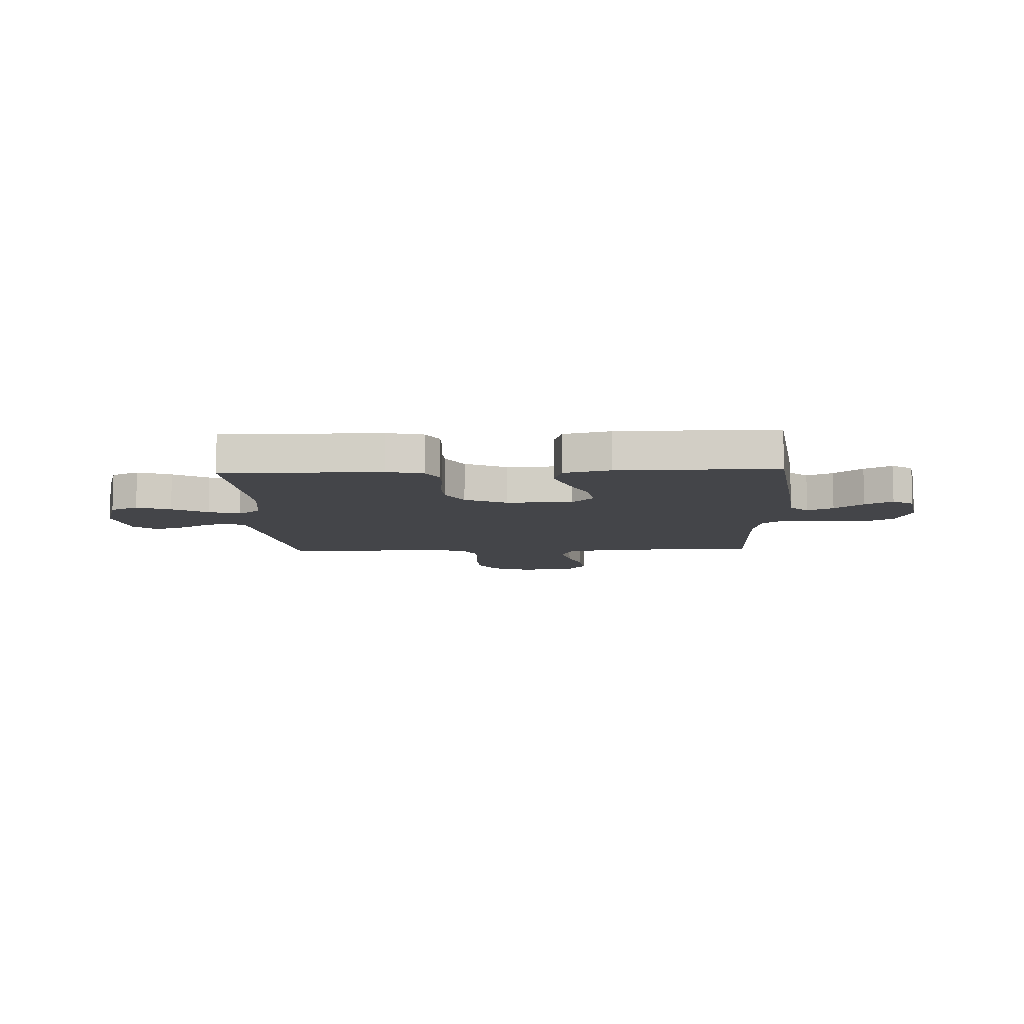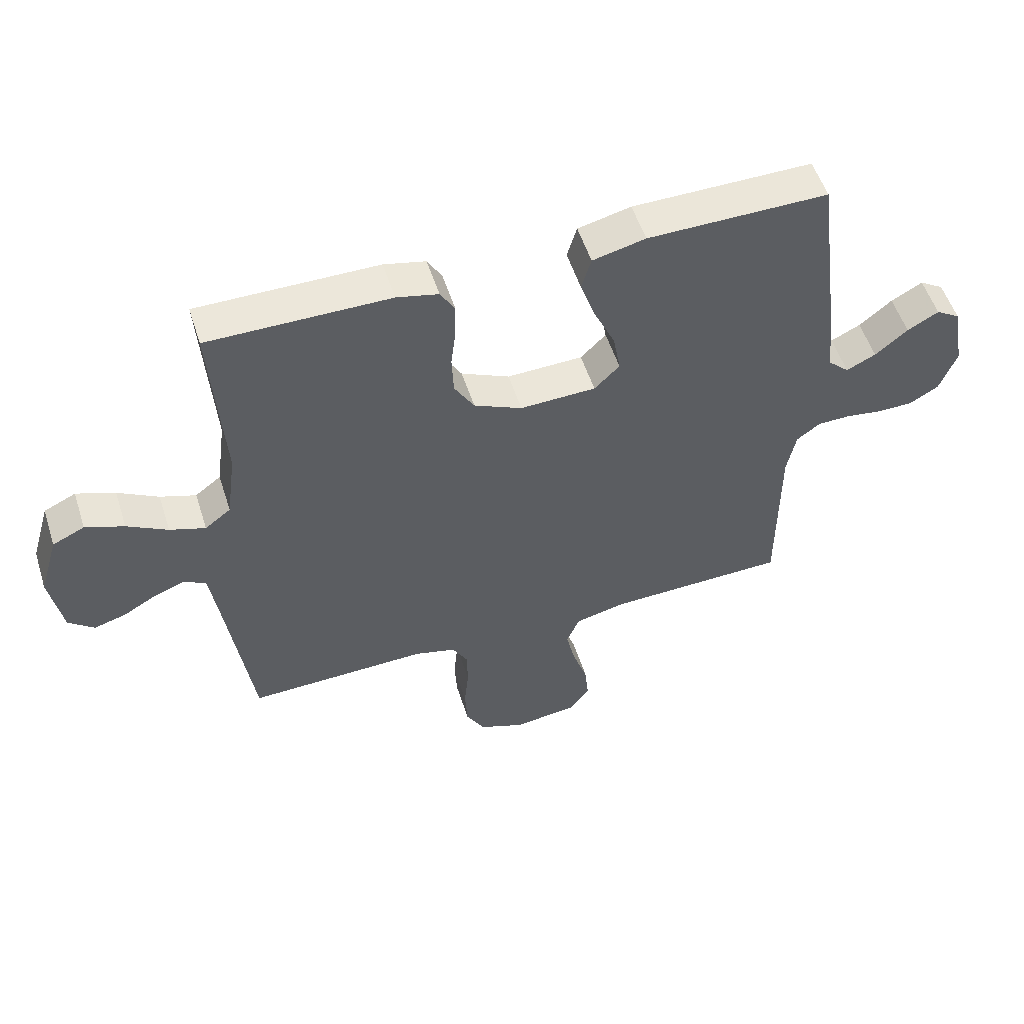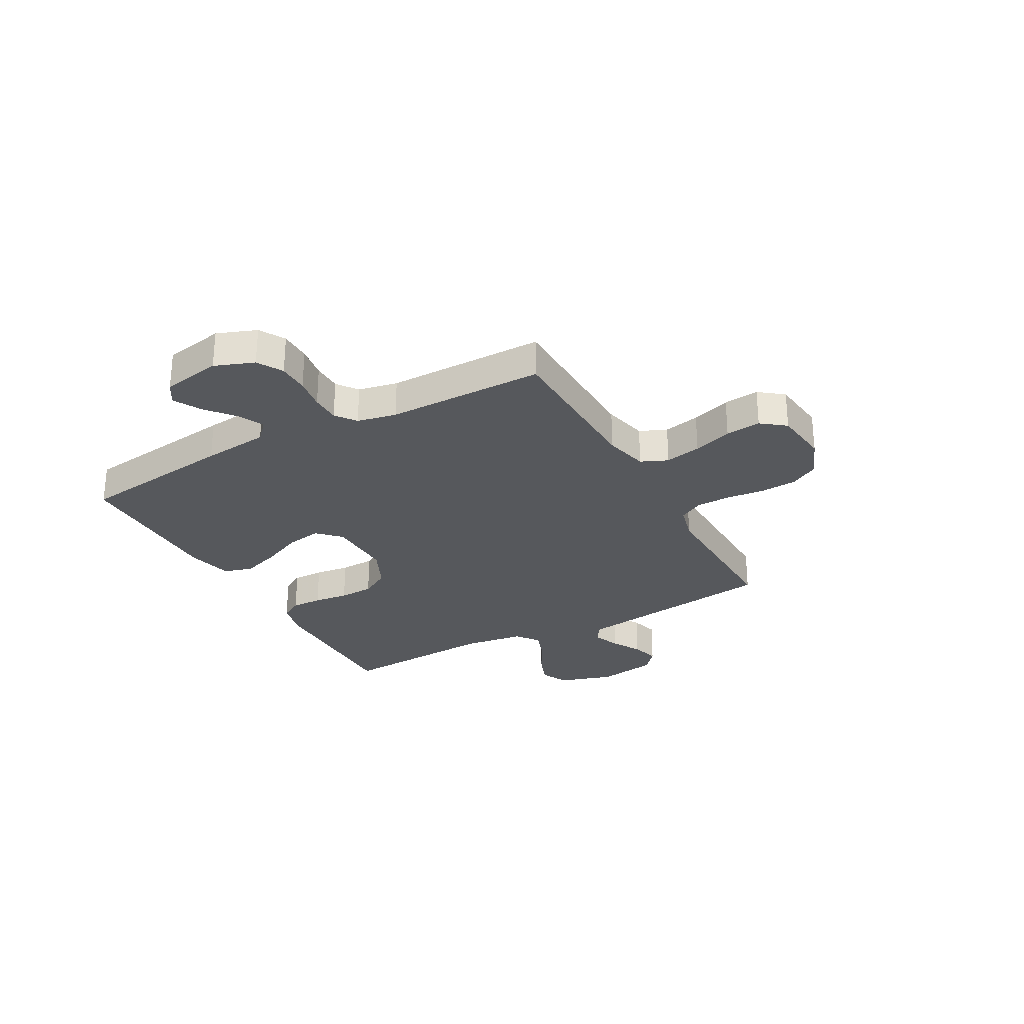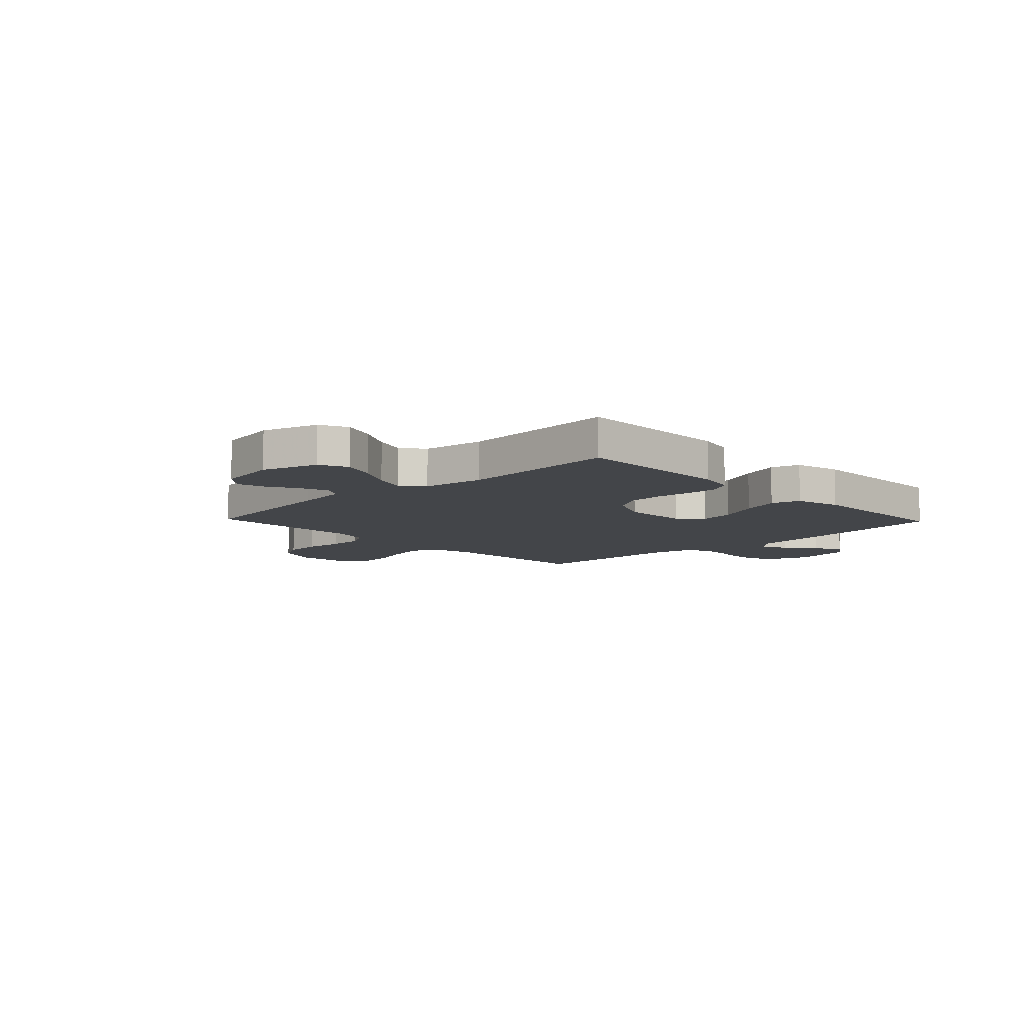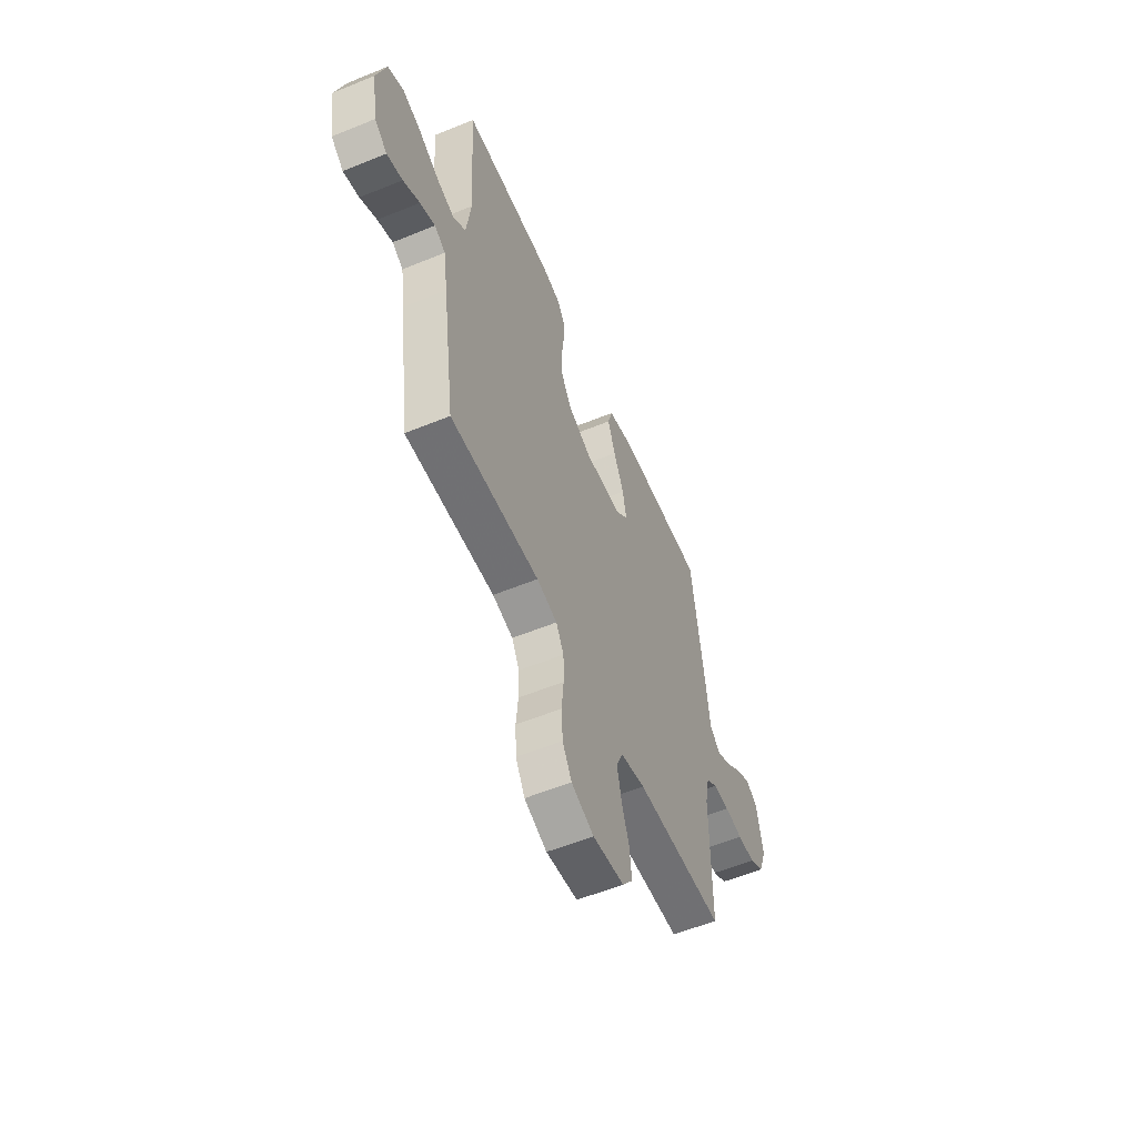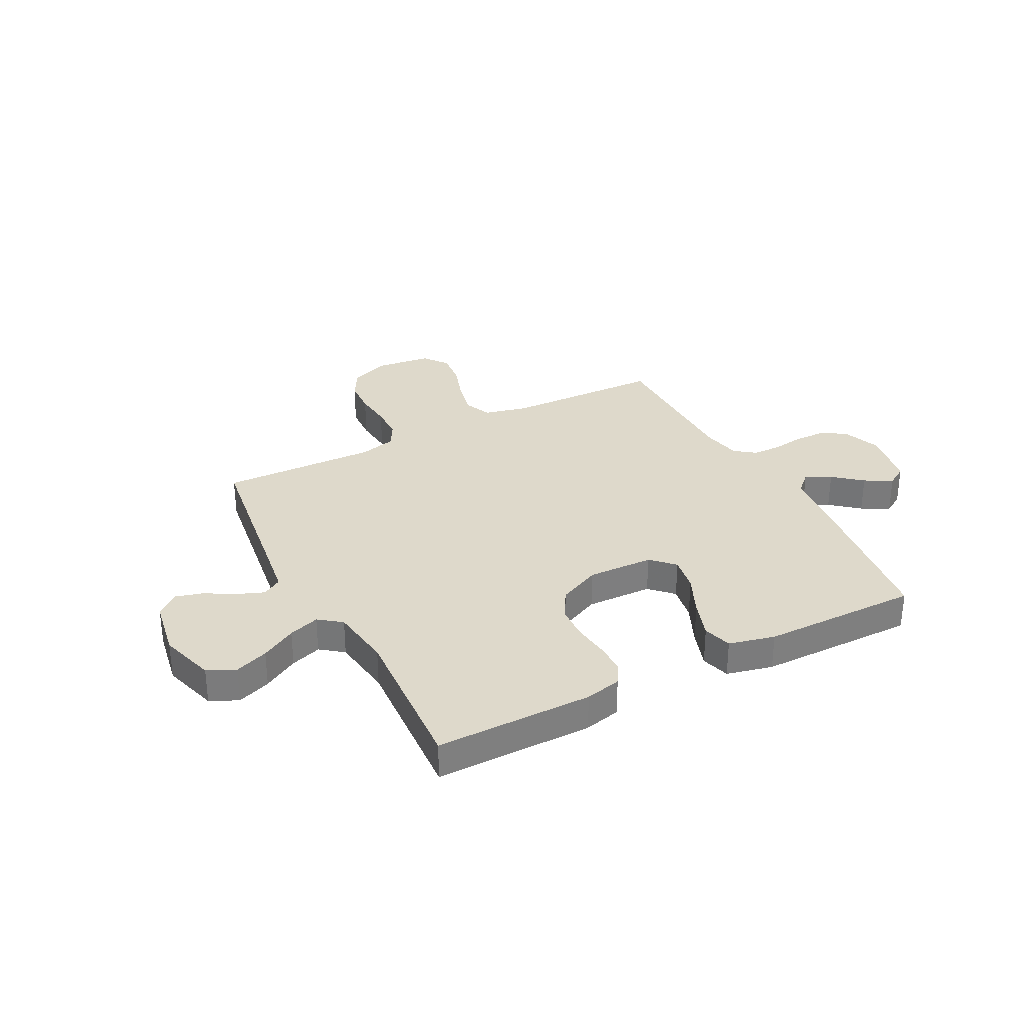
<metadata>
{"format":"obj","ext":"obj","renderer":"f3d","projection":"perspective","resolution":1024,"background":"white","views":[{"elev":-9.1,"azim":2.5,"up":"+Y"},{"elev":53.9,"azim":-17.6,"up":"+Z"},{"elev":-28.1,"azim":118.7,"up":"+Y"},{"elev":-8.8,"azim":-46.3,"up":"+Y"},{"elev":-56.4,"azim":-66.8,"up":"+Z"},{"elev":31.7,"azim":-27.5,"up":"+Y"}]}
</metadata>
<code>
v 0.5 0.07 -0.5
v 0.2 0.07 -0.508
v 0.116 0.07 -0.528
v 0.094 0.07 -0.579
v 0.109 0.07 -0.648
v 0.134 0.07 -0.722
v 0.141 0.07 -0.789
v 0.106 0.07 -0.835
v 0 0.07 -0.848
v -0.076 0.07 -0.818
v -0.107 0.07 -0.763
v -0.111 0.07 -0.694
v -0.104 0.07 -0.622
v -0.105 0.07 -0.557
v -0.131 0.07 -0.51
v -0.2 0.07 -0.492
v -0.5 0.07 -0.5
v -0.542 0.07 -0.2
v -0.556 0.07 -0.104
v -0.593 0.07 -0.082
v -0.644 0.07 -0.102
v -0.7 0.07 -0.134
v -0.753 0.07 -0.149
v -0.795 0.07 -0.114
v -0.815 0.07 0
v -0.783 0.07 0.106
v -0.73 0.07 0.131
v -0.666 0.07 0.107
v -0.599 0.07 0.069
v -0.54 0.07 0.049
v -0.497 0.07 0.082
v -0.481 0.07 0.2
v -0.5 0.07 0.5
v -0.2 0.07 0.499
v -0.131 0.07 0.483
v -0.107 0.07 0.442
v -0.108 0.07 0.383
v -0.116 0.07 0.317
v -0.113 0.07 0.251
v -0.08 0.07 0.195
v 0 0.07 0.158
v 0.126 0.07 0.162
v 0.168 0.07 0.204
v 0.156 0.07 0.272
v 0.121 0.07 0.349
v 0.096 0.07 0.422
v 0.112 0.07 0.477
v 0.2 0.07 0.498
v 0.5 0.07 0.5
v 0.54 0.07 0.2
v 0.554 0.07 0.073
v 0.589 0.07 0.04
v 0.638 0.07 0.064
v 0.692 0.07 0.109
v 0.744 0.07 0.138
v 0.784 0.07 0.113
v 0.805 0.07 0
v 0.777 0.07 -0.075
v 0.729 0.07 -0.103
v 0.67 0.07 -0.104
v 0.609 0.07 -0.095
v 0.554 0.07 -0.096
v 0.515 0.07 -0.125
v 0.5 0.07 -0.2
v 0.5 0 -0.5
v 0.2 0 -0.508
v 0.116 0 -0.528
v 0.094 0 -0.579
v 0.109 0 -0.648
v 0.134 0 -0.722
v 0.141 0 -0.789
v 0.106 0 -0.835
v 0 0 -0.848
v -0.076 0 -0.818
v -0.107 0 -0.763
v -0.111 0 -0.694
v -0.104 0 -0.622
v -0.105 0 -0.557
v -0.131 0 -0.51
v -0.2 0 -0.492
v -0.5 0 -0.5
v -0.542 0 -0.2
v -0.556 0 -0.104
v -0.593 0 -0.082
v -0.644 0 -0.102
v -0.7 0 -0.134
v -0.753 0 -0.149
v -0.795 0 -0.114
v -0.815 0 0
v -0.783 0 0.106
v -0.73 0 0.131
v -0.666 0 0.107
v -0.599 0 0.069
v -0.54 0 0.049
v -0.497 0 0.082
v -0.481 0 0.2
v -0.5 0 0.5
v -0.2 0 0.499
v -0.131 0 0.483
v -0.107 0 0.442
v -0.108 0 0.383
v -0.116 0 0.317
v -0.113 0 0.251
v -0.08 0 0.195
v 0 0 0.158
v 0.126 0 0.162
v 0.168 0 0.204
v 0.156 0 0.272
v 0.121 0 0.349
v 0.096 0 0.422
v 0.112 0 0.477
v 0.2 0 0.498
v 0.5 0 0.5
v 0.54 0 0.2
v 0.554 0 0.073
v 0.589 0 0.04
v 0.638 0 0.064
v 0.692 0 0.109
v 0.744 0 0.138
v 0.784 0 0.113
v 0.805 0 0
v 0.777 0 -0.075
v 0.729 0 -0.103
v 0.67 0 -0.104
v 0.609 0 -0.095
v 0.554 0 -0.096
v 0.515 0 -0.125
v 0.5 0 -0.2
f 59 60 61
f 58 59 61
f 57 58 61
f 56 57 61
f 55 56 61
f 54 55 61
f 53 54 61
f 52 53 61 62
f 51 52 62 63
f 51 63 64
f 50 51 64
f 49 50 64
f 48 49 64
f 47 48 64
f 46 47 64
f 45 46 64
f 44 45 64
f 36 37 38
f 35 36 38
f 34 35 38
f 33 34 38
f 32 33 38
f 31 32 38 39
f 30 31 39 40
f 27 28 29
f 26 27 29
f 25 26 29
f 24 25 29
f 23 24 29
f 22 23 29
f 21 22 29
f 20 21 29 30
f 30 40 41
f 20 30 41
f 19 20 41
f 16 17 18
f 19 41 42
f 18 19 42
f 16 18 42
f 15 16 42
f 11 12 13
f 10 11 13
f 9 10 13
f 8 9 13
f 7 8 13
f 6 7 13
f 5 6 13
f 4 5 13 14
f 64 1 2
f 64 2 3
f 43 44 64
f 43 64 3
f 15 42 43
f 14 15 43
f 4 14 43
f 3 4 43
f 125 124 123
f 125 123 122
f 125 122 121
f 125 121 120
f 125 120 119
f 125 119 118
f 125 118 117
f 126 125 117 116
f 127 126 116 115
f 128 127 115
f 128 115 114
f 128 114 113
f 128 113 112
f 128 112 111
f 128 111 110
f 128 110 109
f 128 109 108
f 102 101 100
f 102 100 99
f 102 99 98
f 102 98 97
f 102 97 96
f 103 102 96 95
f 104 103 95 94
f 93 92 91
f 93 91 90
f 93 90 89
f 93 89 88
f 93 88 87
f 93 87 86
f 93 86 85
f 94 93 85 84
f 105 104 94
f 105 94 84
f 105 84 83
f 82 81 80
f 106 105 83
f 106 83 82
f 106 82 80
f 106 80 79
f 77 76 75
f 77 75 74
f 77 74 73
f 77 73 72
f 77 72 71
f 77 71 70
f 77 70 69
f 78 77 69 68
f 66 65 128
f 67 66 128
f 128 108 107
f 67 128 107
f 107 106 79
f 107 79 78
f 107 78 68
f 107 68 67
f 1 65 66 2
f 2 66 67 3
f 3 67 68 4
f 4 68 69 5
f 5 69 70 6
f 6 70 71 7
f 7 71 72 8
f 8 72 73 9
f 9 73 74 10
f 10 74 75 11
f 11 75 76 12
f 12 76 77 13
f 13 77 78 14
f 14 78 79 15
f 15 79 80 16
f 16 80 81 17
f 17 81 82 18
f 18 82 83 19
f 19 83 84 20
f 20 84 85 21
f 21 85 86 22
f 22 86 87 23
f 23 87 88 24
f 24 88 89 25
f 25 89 90 26
f 26 90 91 27
f 27 91 92 28
f 28 92 93 29
f 29 93 94 30
f 30 94 95 31
f 31 95 96 32
f 32 96 97 33
f 33 97 98 34
f 34 98 99 35
f 35 99 100 36
f 36 100 101 37
f 37 101 102 38
f 38 102 103 39
f 39 103 104 40
f 40 104 105 41
f 41 105 106 42
f 42 106 107 43
f 43 107 108 44
f 44 108 109 45
f 45 109 110 46
f 46 110 111 47
f 47 111 112 48
f 48 112 113 49
f 49 113 114 50
f 50 114 115 51
f 51 115 116 52
f 52 116 117 53
f 53 117 118 54
f 54 118 119 55
f 55 119 120 56
f 56 120 121 57
f 57 121 122 58
f 58 122 123 59
f 59 123 124 60
f 60 124 125 61
f 61 125 126 62
f 62 126 127 63
f 63 127 128 64
f 64 128 65 1

</code>
